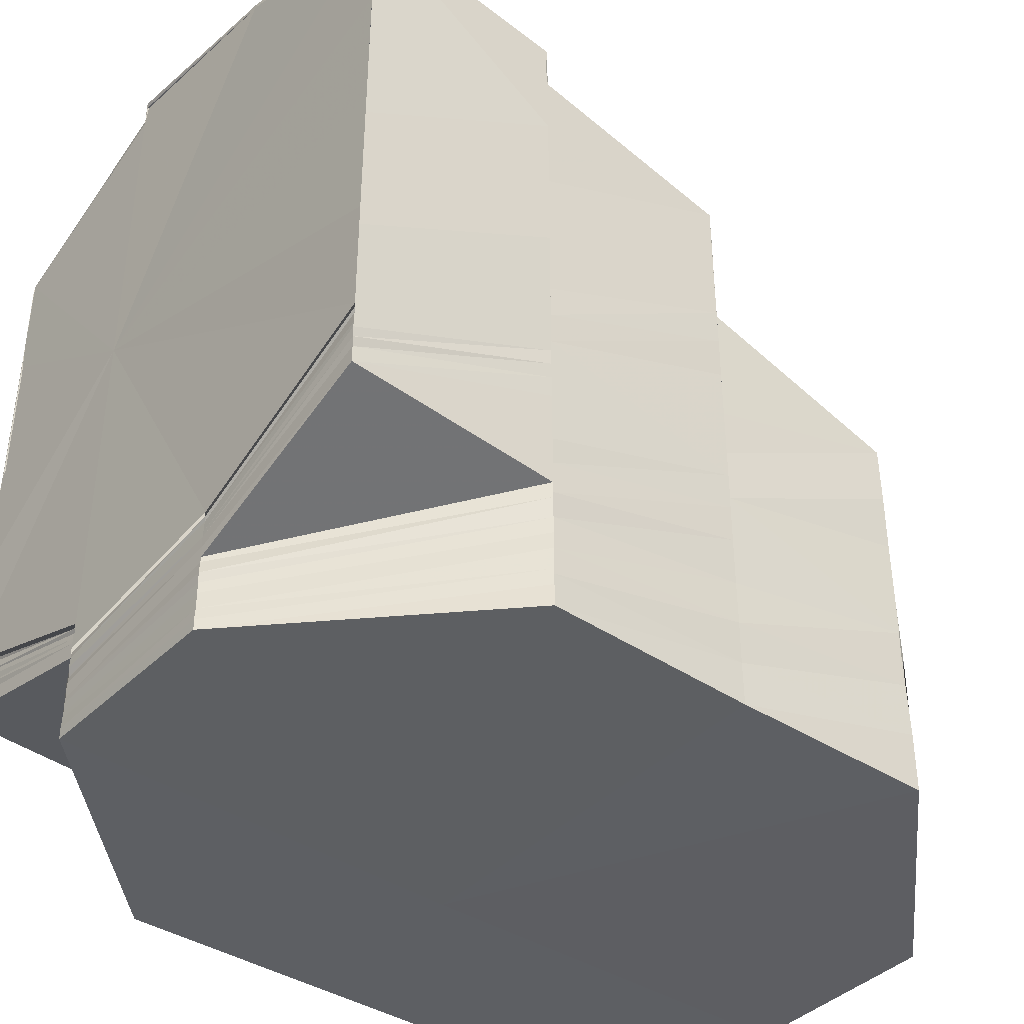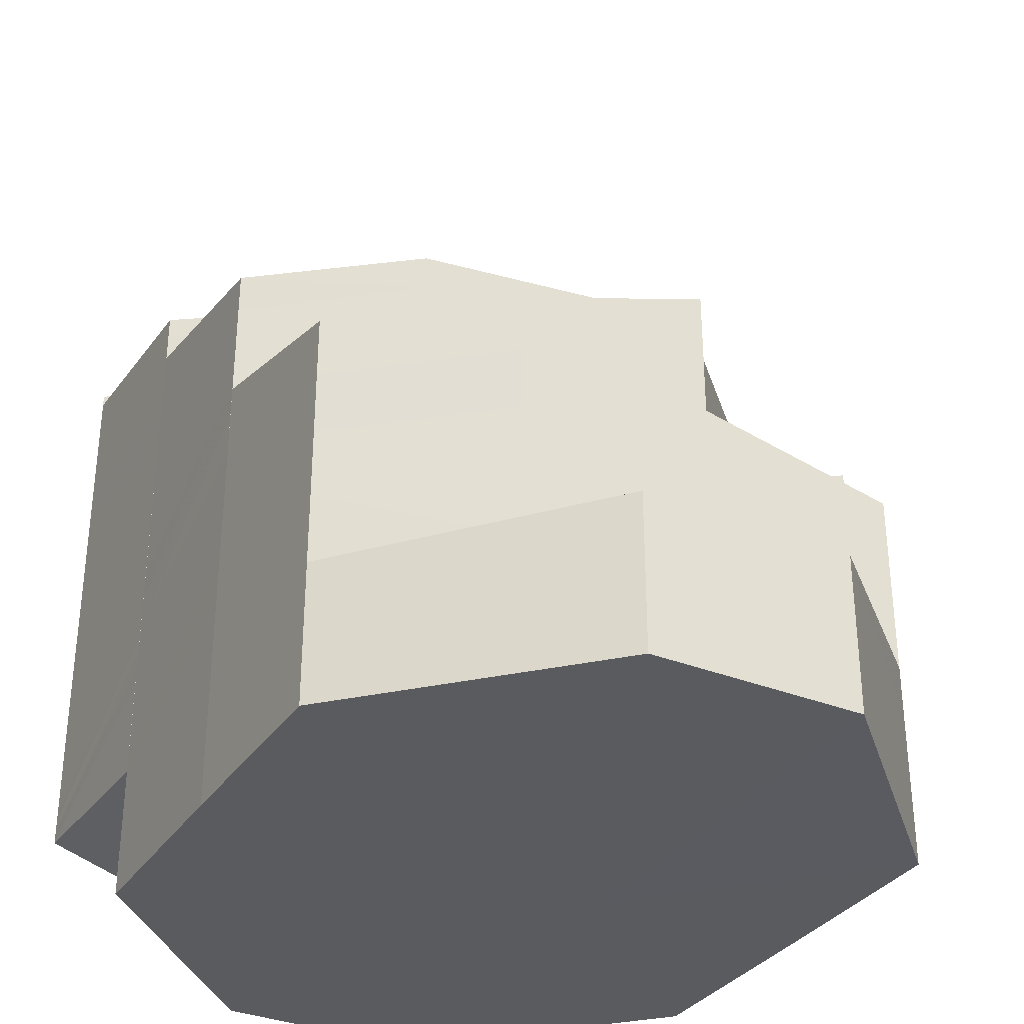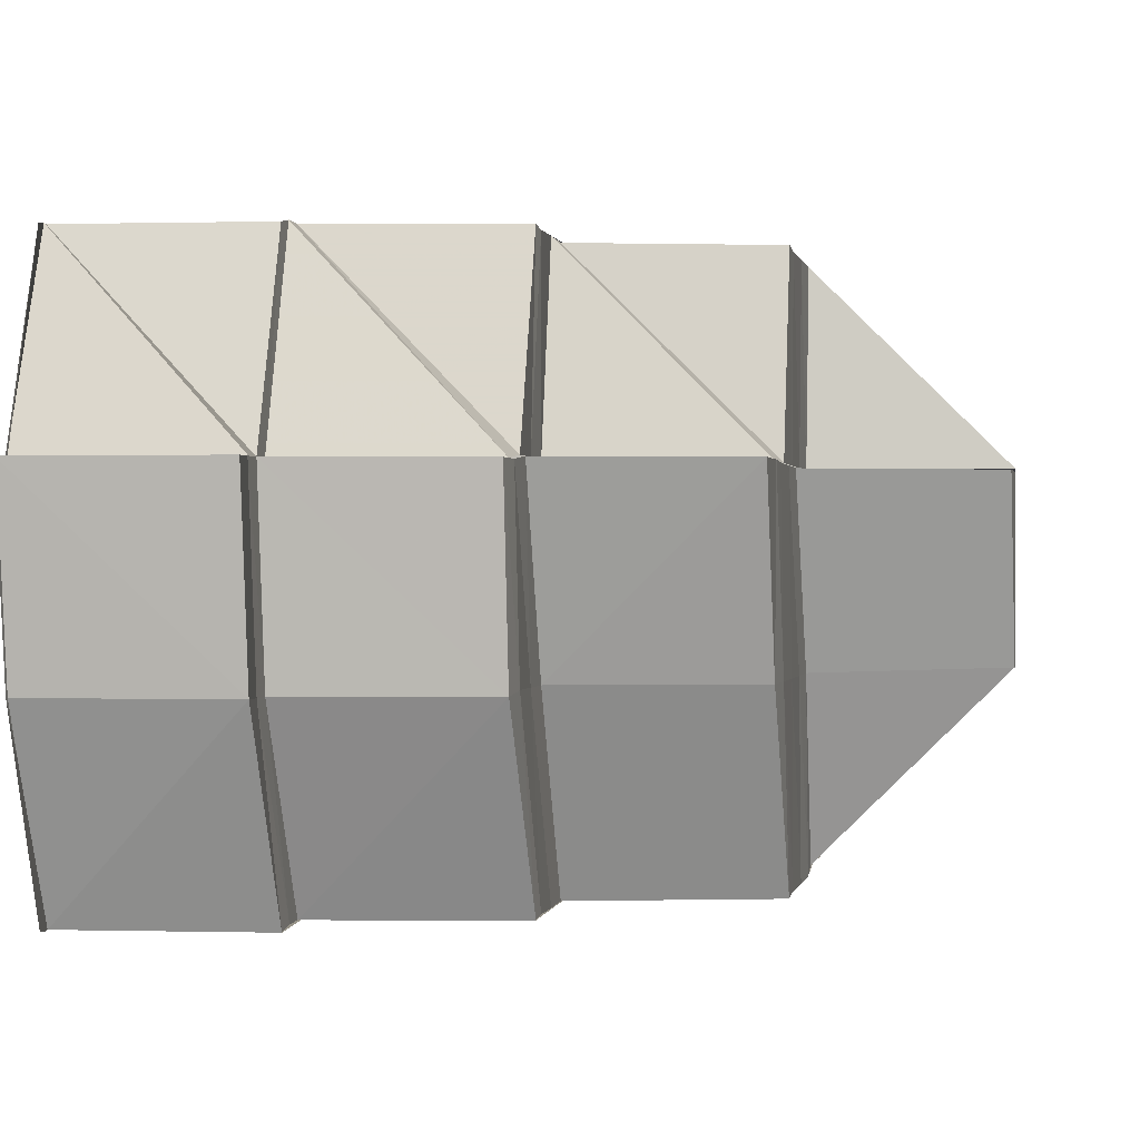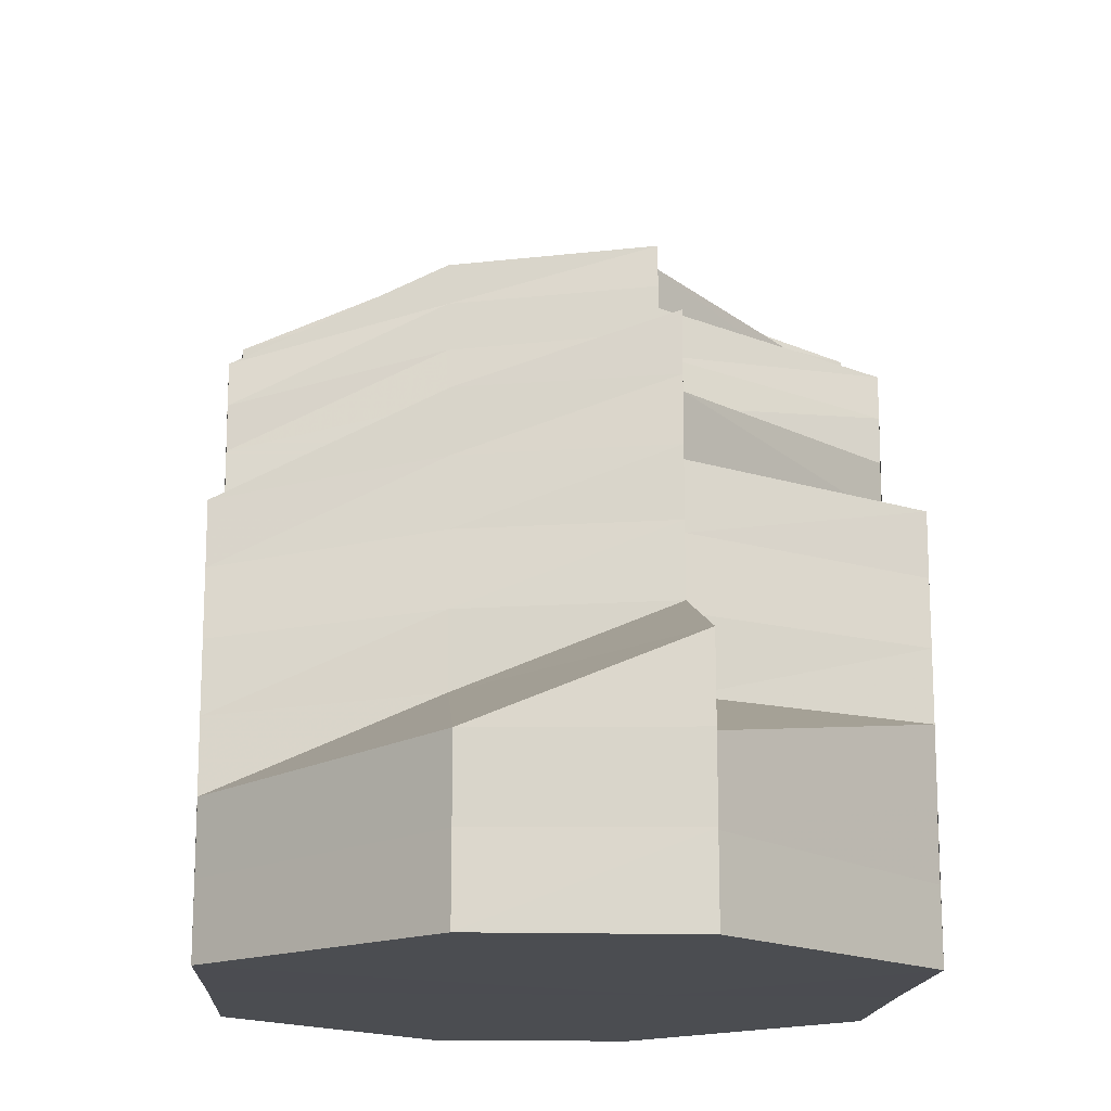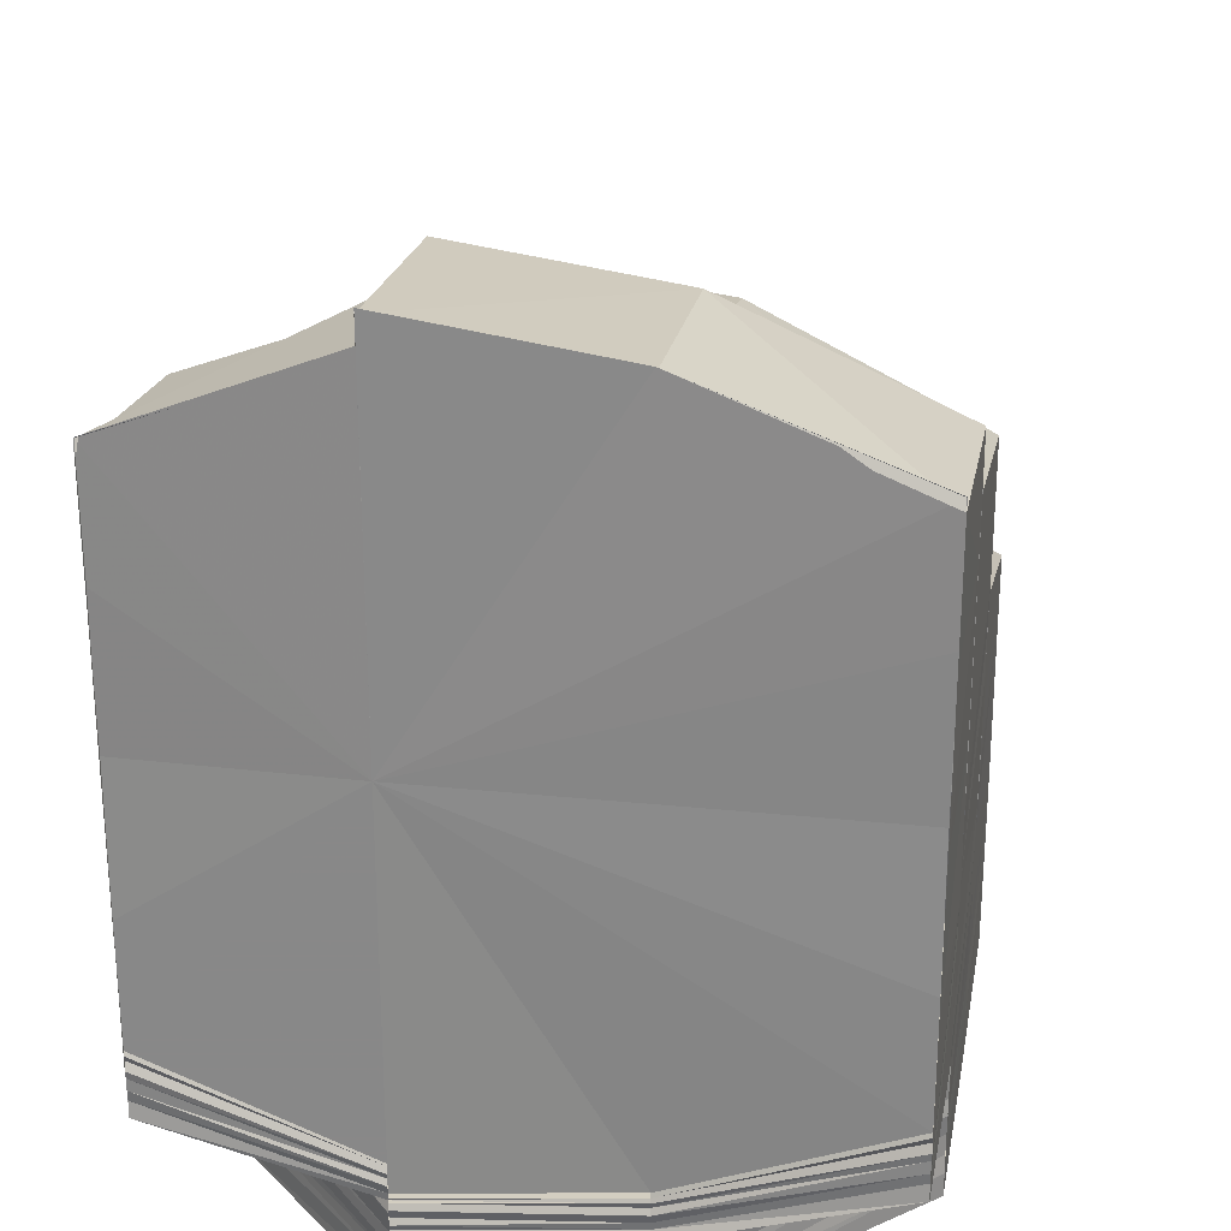
<metadata>
{"format":"obj","ext":"obj","renderer":"f3d","projection":"perspective","resolution":1024,"background":"white","views":[{"elev":-39.8,"azim":-39.1,"up":"+Z"},{"elev":-33.5,"azim":61.4,"up":"+Z"},{"elev":0.5,"azim":10.4,"up":"+Y"},{"elev":-15.5,"azim":86.6,"up":"+Z"},{"elev":25.1,"azim":-79.8,"up":"+Z"}]}
</metadata>
<code>
o 18731
v 2163 1870 12.14
v 2163 1870 12.14
v 2163 1870 12.14
v 2163 1870 12.14
v 2163 1870 12.14
v 2163 1870 12.14
v 2163 1870 12.14
v 2163 1870 12.14
v 2163 1870 12.14
v 2163 1870 12.15
v 2163 1870 12.15
v 2163 1870 12.14
v 2163 1870 12.15
v 2163 1870 12.15
v 2163 1870 12.14
v 2163 1870 12.15
v 2163 1870 12.15
v 2163 1870 12.15
v 2163 1870 12.15
v 2163 1870 12.15
v 2163 1870 12.14
v 2163 1870 12.15
v 2163 1870 12.15
v 2163 1870 12.15
v 2163 1870 12.14
v 2163 1870 12.14
v 2163 1870 12.14
v 2163 1870 12.14
v 2163 1870 12.15
v 2163 1870 12.14
v 2163 1870 12.14
v 2163 1870 12.15
v 2163 1870 12.14
v 2163 1870 12.15
v 2163 1870 12.14
v 2163 1870 12.14
v 2163 1870 12.14
v 2163 1870 12.15
v 2163 1870 12.15
v 2163 1870 12.15
v 2163 1870 12.16
v 2163 1870 12.15
v 2163 1870 12.16
v 2163 1870 12.15
v 2163 1870 12.16
v 2163 1870 12.16
v 2163 1870 12.16
v 2163 1870 12.16
v 2163 1870 12.16
v 2163 1870 12.16
v 2163 1870 12.16
v 2163 1870 12.16
v 2163 1870 12.16
v 2163 1870 12.17
v 2163 1870 12.16
v 2163 1870 12.17
v 2163 1870 12.17
v 2163 1870 12.17
v 2163 1870 12.17
v 2163 1870 12.17
v 2163 1870 12.17
v 2163 1870 12.17
v 2163 1870 12.17
v 2163 1870 12.17
v 2163 1870 12.17
v 2163 1870 12.17
v 2163 1870 12.17
v 2163 1870 12.17
v 2163 1870 12.17
v 2163 1870 12.17
v 2163 1870 12.16
v 2163 1870 12.17
v 2163 1870 12.17
v 2163 1870 12.16
v 2163 1870 12.17
v 2163 1870 12.16
v 2163 1870 12.16
v 2163 1870 12.16
v 2163 1870 12.16
v 2163 1870 12.16
v 2163 1870 12.16
v 2163 1870 12.17
v 2163 1870 12.16
v 2163 1870 12.16
v 2163 1870 12.16
v 2163 1870 12.16
v 2163 1870 12.16
v 2163 1870 12.15
v 2163 1870 12.15
v 2163 1870 12.15
v 2163 1870 12.16
v 2163 1870 12.15
v 2163 1870 12.15
v 2163 1870 12.16
v 2163 1870 12.15
v 2163 1870 12.15
v 2163 1870 12.15
v 2163 1870 12.16
v 2163 1870 12.15
v 2163 1870 12.15
v 2163 1870 12.15
v 2163 1870 12.15
v 2163 1870 12.15
v 2163 1870 12.15
v 2163 1870 12.15
v 2163 1870 12.15
v 2163 1870 12.14
v 2163 1870 12.15
v 2163 1870 12.15
v 2163 1870 12.14
v 2163 1870 12.14
v 2163 1870 12.15
v 2163 1870 12.15
v 2163 1870 12.14
v 2163 1870 12.14
v 2163 1870 12.15
v 2163 1870 12.14
v 2163 1870 12.15
v 2163 1870 12.15
v 2163 1870 12.14
v 2163 1870 12.14
v 2163 1870 12.14
v 2163 1870 12.14
v 2163 1870 12.14
v 2163 1870 12.14
v 2163 1870 12.14
v 2163 1870 12.14
v 2163 1870 12.14
v 2163 1870 12.14
v 2163 1870 12.14
v 2163 1870 12.14
v 2163 1870 12.14
v 2163 1870 12.14
v 2163 1870 12.14
v 2163 1870 12.14
v 2163 1870 12.14
v 2163 1870 12.14
v 2163 1870 12.14
v 2163 1870 12.14
v 2163 1870 12.14
v 2163 1870 12.15
v 2163 1870 12.14
v 2163 1870 12.15
v 2163 1870 12.14
v 2163 1870 12.15
v 2163 1870 12.15
v 2163 1870 12.16
v 2163 1870 12.15
v 2163 1870 12.16
v 2163 1870 12.15
v 2163 1870 12.16
v 2163 1870 12.17
v 2163 1870 12.17
v 2163 1870 12.16
v 2163 1870 12.17
v 2163 1870 12.17
v 2163 1870 12.17
v 2163 1870 12.17
v 2163 1870 12.17
v 2163 1870 12.17
v 2163 1870 12.14
v 2163 1870 12.14
v 2163 1870 12.14
v 2163 1870 12.14
v 2163 1870 12.14
v 2163 1870 12.14
v 2163 1870 12.14
v 2163 1870 12.14
v 2163 1870 12.14
v 2163 1870 12.14
v 2163 1870 12.14
v 2163 1870 12.14
v 2163 1870 12.14
v 2163 1870 12.14
v 2163 1870 12.14
v 2163 1870 12.14
v 2163 1870 12.14
v 2163 1870 12.14
v 2163 1870 12.14
v 2163 1870 12.14
v 2163 1870 12.14
v 2163 1870 12.14
v 2163 1870 12.14
v 2163 1870 12.14
v 2163 1870 12.15
v 2163 1870 12.14
v 2163 1870 12.14
v 2163 1870 12.15
v 2163 1870 12.14
v 2163 1870 12.14
v 2163 1870 12.15
v 2163 1870 12.14
v 2163 1870 12.14
v 2163 1870 12.15
v 2163 1870 12.14
v 2163 1870 12.14
v 2163 1870 12.14
v 2163 1870 12.14
v 2163 1870 12.14
v 2163 1870 12.14
v 2163 1870 12.14
v 2163 1870 12.14
v 2163 1870 12.14
v 2163 1870 12.14
v 2163 1870 12.14
v 2163 1870 12.14
v 2163 1870 12.14
v 2163 1870 12.14
v 2163 1870 12.14
v 2163 1870 12.14
v 2163 1870 12.14
v 2163 1870 12.14
v 2163 1870 12.14
v 2163 1870 12.14
v 2163 1870 12.14
v 2163 1870 12.16
v 2163 1870 12.14
v 2163 1870 12.14
v 2163 1870 12.14
v 2163 1870 12.14
v 2163 1870 12.14
v 2163 1870 12.14
v 2163 1870 12.14
v 2163 1870 12.14
v 2163 1870 12.14
v 2163 1870 12.14
v 2163 1870 12.14
v 2163 1870 12.14
v 2163 1870 12.14
v 2163 1870 12.14
v 2163 1870 12.14
v 2163 1870 12.14
v 2163 1870 12.14
v 2163 1870 12.14
v 2163 1870 12.14
v 2163 1870 12.14
v 2163 1870 12.14
v 2163 1870 12.14
v 2163 1870 12.14
v 2163 1870 12.14
v 2163 1870 12.14
v 2163 1870 12.14
v 2163 1870 12.14
v 2163 1870 12.14
v 2163 1870 12.14
v 2163 1870 12.14
v 2163 1870 12.14
v 2163 1870 12.14
v 2163 1870 12.14
v 2163 1870 12.14
v 2163 1870 12.14
v 2163 1870 12.14
v 2163 1870 12.14
v 2163 1870 12.14
v 2163 1870 12.14
v 2163 1870 12.15
v 2163 1870 12.14
v 2163 1870 12.15
v 2163 1870 12.14
v 2163 1870 12.15
v 2163 1870 12.14
v 2163 1870 12.15
v 2163 1870 12.14
v 2163 1870 12.15
v 2163 1870 12.16
v 2163 1870 12.16
v 2163 1870 12.16
v 2163 1870 12.16
v 2163 1870 12.17
v 2163 1870 12.17
v 2163 1870 12.17
v 2163 1870 12.17
v 2163 1870 12.17
v 2163 1870 12.17
v 2163 1870 12.17
v 2163 1870 12.17
v 2163 1870 12.17
v 2163 1870 12.17
v 2163 1870 12.17
v 2163 1870 12.17
v 2163 1870 12.17
v 2163 1870 12.17
v 2163 1870 12.17
v 2163 1870 12.17
v 2163 1870 12.17
v 2163 1870 12.17
v 2163 1870 12.17
v 2163 1870 12.17
v 2163 1870 12.17
v 2163 1870 12.17
v 2163 1870 12.17
v 2163 1870 12.17
v 2163 1870 12.17
v 2163 1870 12.17
v 2163 1870 12.17
v 2163 1870 12.17
v 2163 1870 12.17
v 2163 1870 12.17
v 2163 1870 12.17
v 2163 1870 12.17
v 2163 1870 12.17
v 2163 1870 12.17
v 2163 1870 12.17
v 2163 1870 12.17
v 2163 1870 12.16
v 2163 1870 12.16
v 2163 1870 12.15
v 2163 1870 12.14
v 2163 1870 12.15
v 2163 1870 12.14
v 2163 1870 12.16
v 2163 1870 12.16
v 2163 1870 12.17
v 2163 1870 12.17
v 2163 1870 12.17
v 2163 1870 12.17
v 2163 1870 12.17
v 2163 1870 12.17
v 2163 1870 12.17
v 2163 1870 12.17
v 2163 1870 12.14
v 2163 1870 12.14
v 2163 1870 12.14
v 2163 1870 12.14
v 2163 1870 12.14
v 2163 1870 12.14
v 2163 1870 12.14
v 2163 1870 12.14
v 2163 1870 12.14
v 2163 1870 12.14
v 2163 1870 12.14
v 2163 1870 12.14
v 2163 1870 12.14
v 2163 1870 12.14
v 2163 1870 12.14
v 2163 1870 12.14
v 2163 1870 12.15
v 2163 1870 12.15
v 2163 1870 12.14
v 2163 1870 12.15
v 2163 1870 12.15
v 2163 1870 12.15
v 2163 1870 12.15
v 2163 1870 12.15
v 2163 1870 12.15
v 2163 1870 12.15
v 2163 1870 12.16
v 2163 1870 12.16
v 2163 1870 12.16
v 2163 1870 12.16
v 2163 1870 12.16
v 2163 1870 12.16
v 2163 1870 12.16
v 2163 1870 12.17
v 2163 1870 12.16
v 2163 1870 12.17
v 2163 1870 12.16
v 2163 1870 12.15
v 2163 1870 12.15
v 2163 1870 12.16
v 2163 1870 12.15
v 2163 1870 12.16
v 2163 1870 12.16
v 2163 1870 12.16
v 2163 1870 12.16
v 2163 1870 12.16
v 2163 1870 12.17
v 2163 1870 12.17
v 2163 1870 12.17
v 2163 1870 12.14
v 2163 1870 12.14
v 2163 1870 12.14
v 2163 1870 12.14
v 2163 1870 12.14
v 2163 1870 12.14
v 2163 1870 12.14
v 2163 1870 12.14
v 2163 1870 12.14
v 2163 1870 12.14
v 2163 1870 12.14
f 1 2 3
f 4 5 1
f 5 6 7
f 5 8 6
f 8 9 6
f 8 10 9
f 10 11 12
f 13 14 11
f 15 16 10
f 16 17 13
f 16 18 19
f 17 20 18
f 21 16 15
f 22 23 20
f 17 22 24
f 25 21 15
f 25 15 26
f 27 21 25
f 27 28 21
f 28 29 21
f 30 27 25
f 28 31 29
f 31 32 29
f 31 33 32
f 33 34 32
f 32 34 22
f 30 25 35
f 35 25 26
f 36 30 35
f 35 26 37
f 34 38 22
f 34 39 38
f 22 38 40
f 39 41 38
f 39 42 41
f 42 43 41
f 42 44 43
f 44 45 43
f 38 46 40
f 43 45 47
f 45 48 49
f 47 50 51
f 45 52 53
f 52 54 53
f 55 54 56
f 54 57 58
f 54 58 59
f 60 61 58
f 61 62 63
f 64 62 65
f 58 66 67
f 68 67 69
f 69 70 71
f 72 73 69
f 68 69 74
f 75 68 74
f 74 69 76
f 69 77 76
f 74 76 78
f 75 74 79
f 79 74 78
f 79 78 80
f 81 82 79
f 83 79 80
f 84 81 83
f 85 79 83
f 86 87 85
f 83 80 88
f 88 80 89
f 88 89 90
f 91 83 88
f 92 93 90
f 94 83 91
f 95 92 96
f 97 90 96
f 98 94 91
f 99 91 97
f 98 91 99
f 91 100 101
f 99 101 102
f 103 98 99
f 103 99 104
f 105 103 104
f 104 99 106
f 106 96 107
f 104 106 108
f 105 104 109
f 109 104 108
f 109 108 110
f 107 96 111
f 112 113 109
f 114 109 110
f 115 112 114
f 116 109 114
f 114 110 117
f 118 119 116
f 120 118 121
f 121 114 122
f 122 114 117
f 122 117 123
f 2 121 122
f 2 122 124
f 3 122 125
f 125 126 127
f 126 128 129
f 127 128 130
f 126 131 128
f 130 132 133
f 131 134 128
f 131 107 134
f 107 111 134
f 128 134 135
f 128 135 136
f 134 137 135
f 134 111 137
f 111 138 137
f 111 139 138
f 139 140 138
f 139 141 140
f 141 142 140
f 141 143 142
f 143 144 142
f 143 145 144
f 146 145 143
f 146 147 145
f 147 148 145
f 147 149 148
f 149 150 148
f 149 151 150
f 77 151 149
f 77 152 151
f 153 152 154
f 155 156 153
f 156 157 158
f 158 159 160
f 132 161 162
f 132 163 161
f 133 161 164
f 164 165 166
f 165 167 168
f 165 169 167
f 169 170 167
f 169 171 170
f 171 172 170
f 171 173 172
f 173 174 172
f 173 175 174
f 175 176 174
f 175 177 176
f 177 178 176
f 177 179 178
f 179 180 178
f 179 181 180
f 182 183 180
f 180 184 33
f 184 185 33
f 183 186 185
f 186 187 188
f 189 188 185
f 187 190 191
f 192 191 188
f 190 193 194
f 195 194 191
f 196 197 189
f 197 198 192
f 198 199 195
f 197 200 201
f 198 202 200
f 199 203 202
f 196 201 204
f 205 196 206
f 199 207 208
f 207 209 208
f 207 210 209
f 210 211 209
f 210 212 211
f 212 213 211
f 214 215 213
f 214 215 216
f 217 196 216
f 218 219 216
f 220 217 221
f 220 222 223
f 224 220 221
f 224 221 225
f 226 224 225
f 225 227 181
f 228 225 181
f 226 225 228
f 229 226 228
f 229 228 230
f 230 228 231
f 232 229 230
f 230 231 233
f 232 230 234
f 234 230 233
f 234 233 235
f 236 237 234
f 238 234 235
f 239 236 238
f 240 234 238
f 238 235 241
f 242 238 241
f 243 239 242
f 244 238 242
f 242 241 245
f 246 242 247
f 248 242 245
f 248 245 249
f 250 248 249
f 250 249 251
f 252 248 250
f 252 253 254
f 255 252 250
f 256 257 252
f 256 258 257
f 258 259 253
f 258 260 244
f 260 261 259
f 262 263 261
f 260 262 240
f 262 264 232
f 265 264 262
f 265 266 264
f 267 266 265
f 267 268 266
f 269 268 267
f 270 269 267
f 271 269 272
f 273 274 271
f 274 275 276
f 276 277 278
f 279 270 280
f 281 280 282
f 283 279 280
f 284 279 283
f 285 284 281
f 284 286 279
f 279 287 288
f 289 290 279
f 291 292 285
f 293 294 286
f 292 295 293
f 292 293 296
f 297 298 293
f 294 299 300
f 301 302 294
f 303 301 304
f 301 302 216
f 305 301 216
f 306 305 216
f 307 306 216
f 308 307 216
f 309 310 216
f 311 309 216
f 312 311 216
f 313 312 216
f 314 313 216
f 314 313 315
f 316 314 216
f 317 314 315
f 316 314 317
f 318 315 319
f 320 316 318
f 161 321 322
f 161 323 321
f 163 323 161
f 323 324 321
f 163 325 323
f 323 326 324
f 325 326 323
f 326 327 324
f 325 328 326
f 326 329 327
f 328 329 326
f 329 171 327
f 328 330 329
f 329 331 171
f 330 331 329
f 331 251 171
f 330 255 331
f 331 250 251
f 255 250 331
f 166 332 333
f 333 334 4
f 332 334 335
f 332 36 334
f 36 35 334
f 334 35 37
f 334 37 336
f 337 338 339
f 340 341 337
f 342 343 338
f 341 344 342
f 344 345 346
f 24 346 342
f 40 347 346
f 40 46 347
f 46 348 347
f 46 349 348
f 349 350 348
f 348 350 94
f 349 47 350
f 350 351 352
f 353 354 351
f 355 356 353
f 357 355 353
f 208 358 194
f 194 358 359
f 358 360 359
f 358 361 360
f 361 362 360
f 360 362 363
f 362 364 363
f 362 365 364
f 365 366 364
f 364 366 367
f 366 292 367
f 368 367 369
f 370 371 372
f 371 373 372
f 374 370 372
f 373 375 372
f 376 374 372
f 375 377 372
f 378 376 372
f 377 379 372
f 380 378 372
f 379 380 372

</code>
